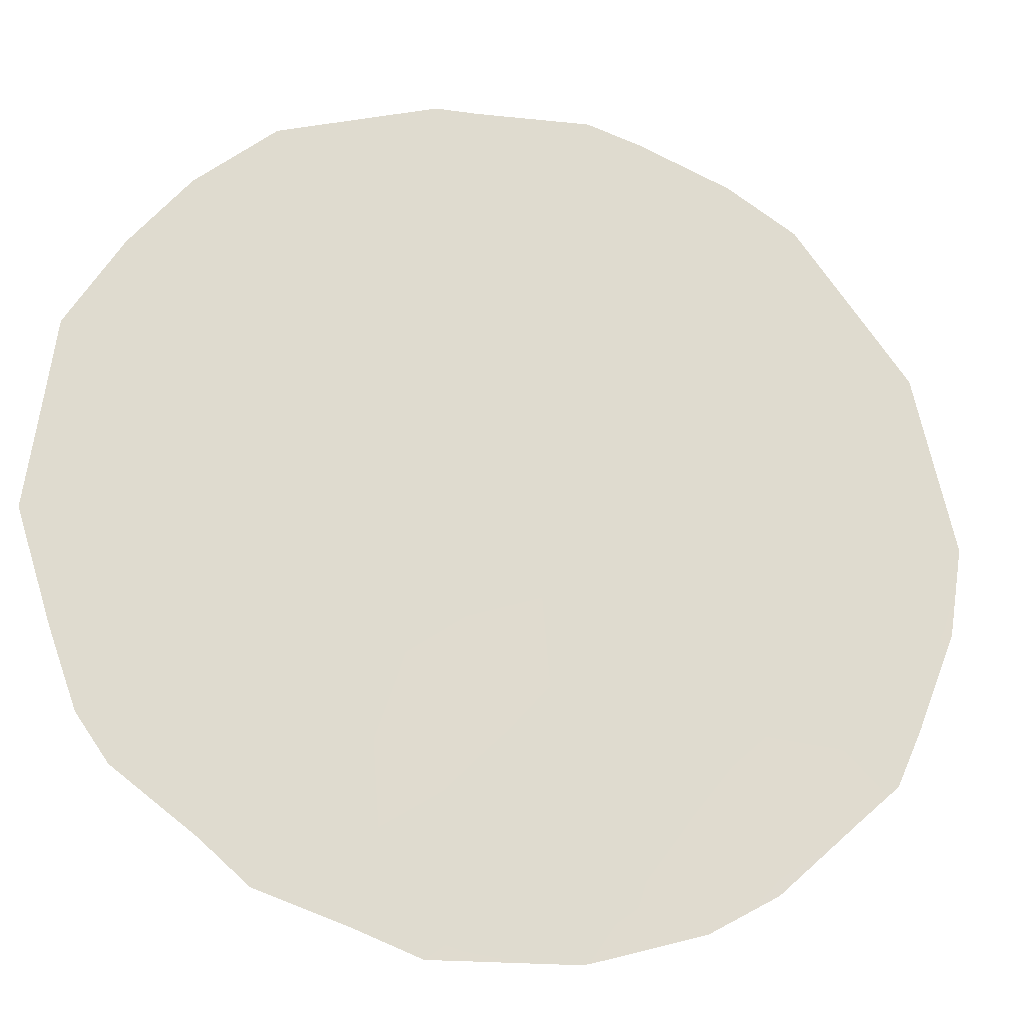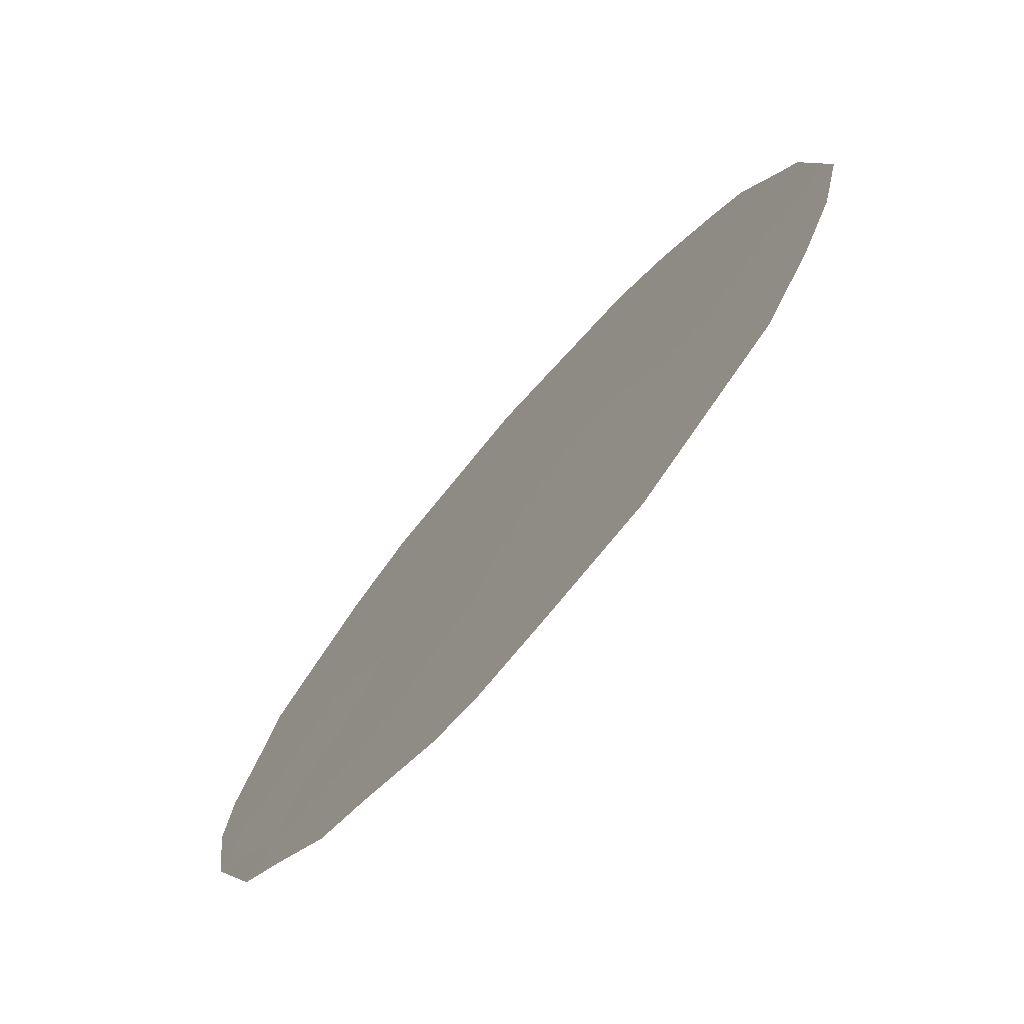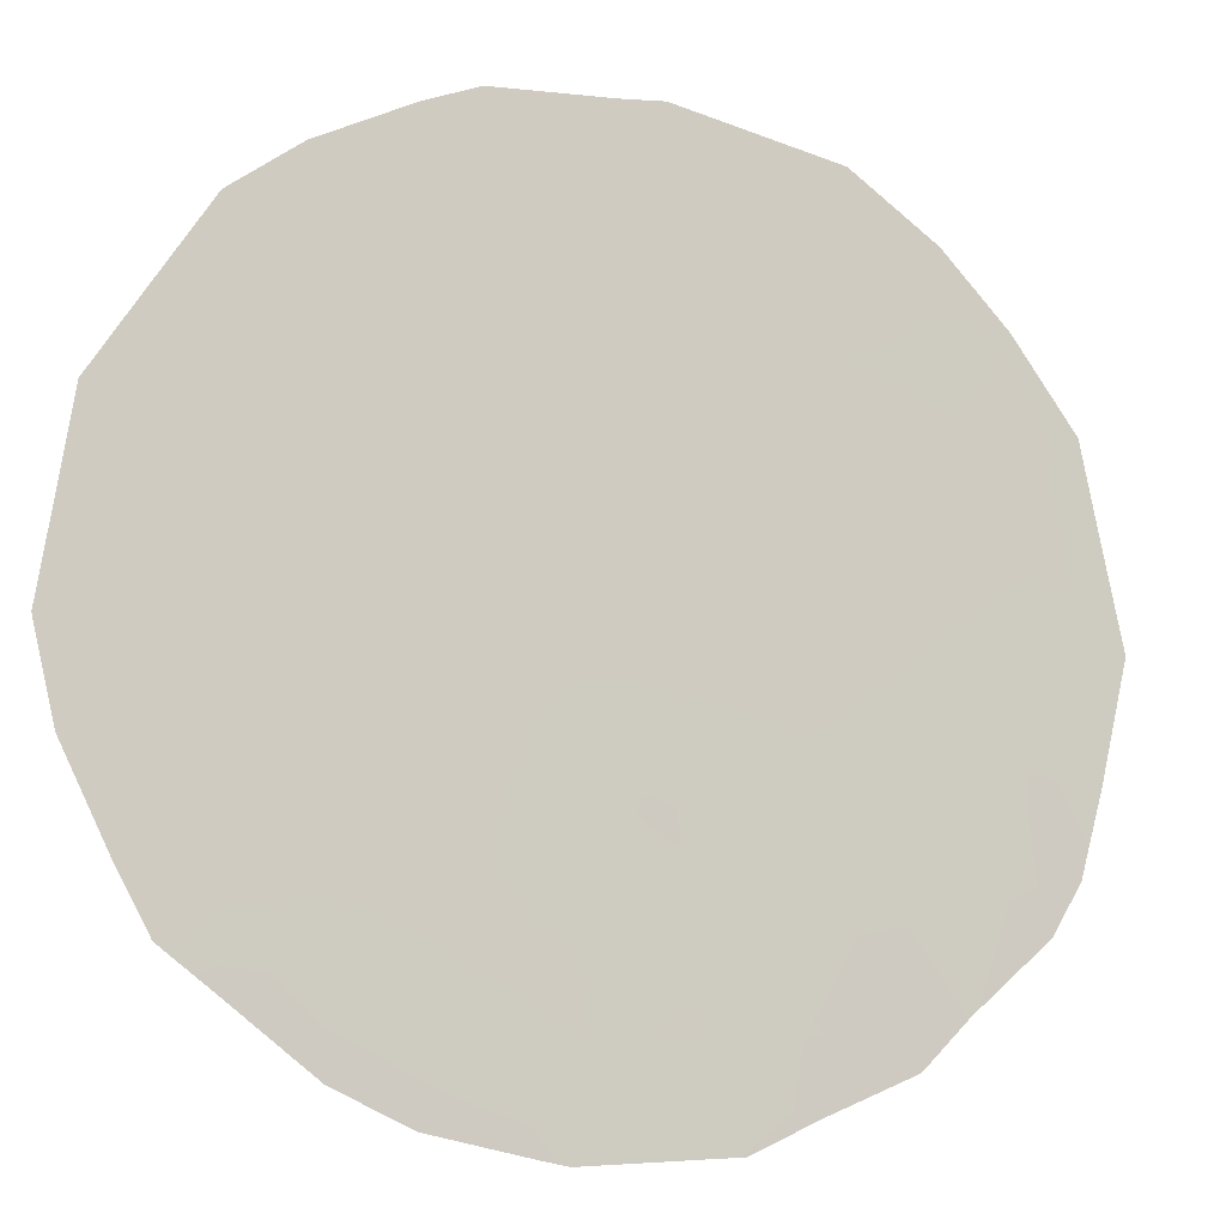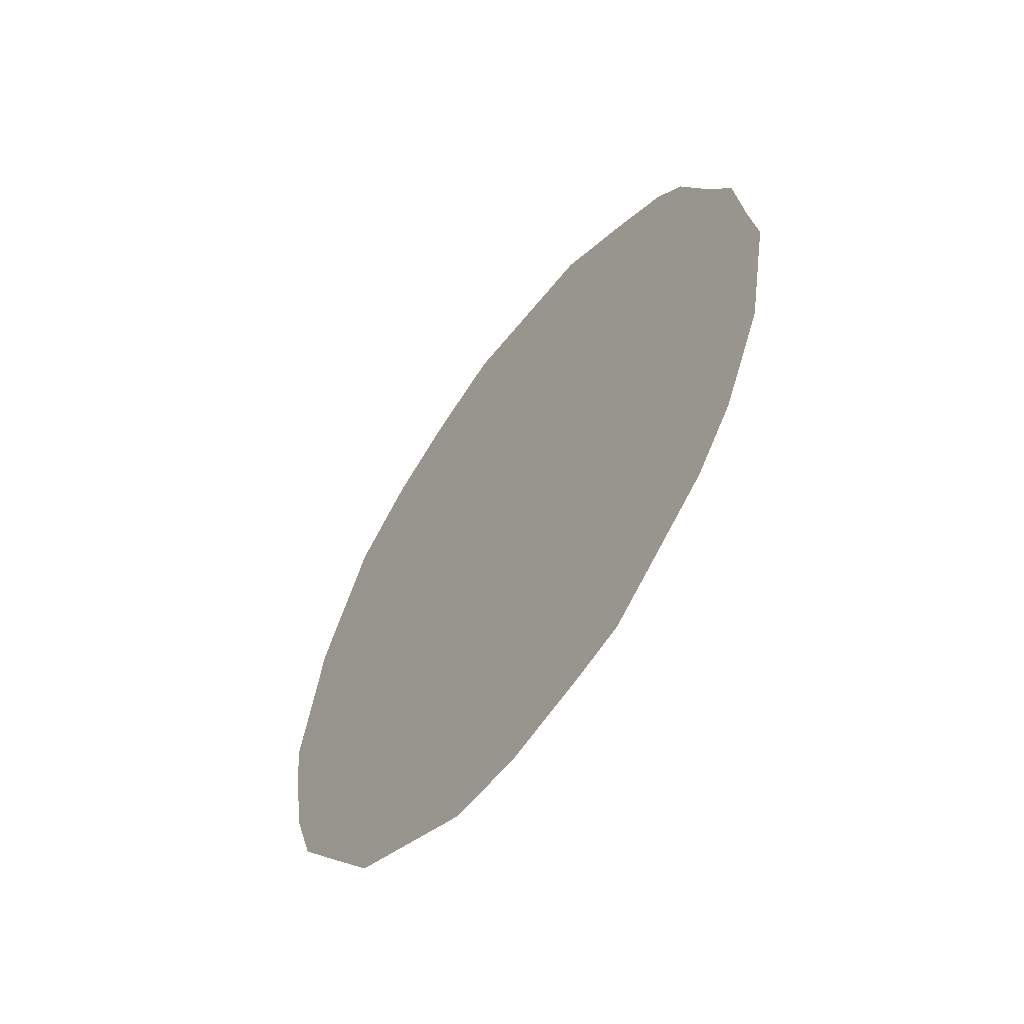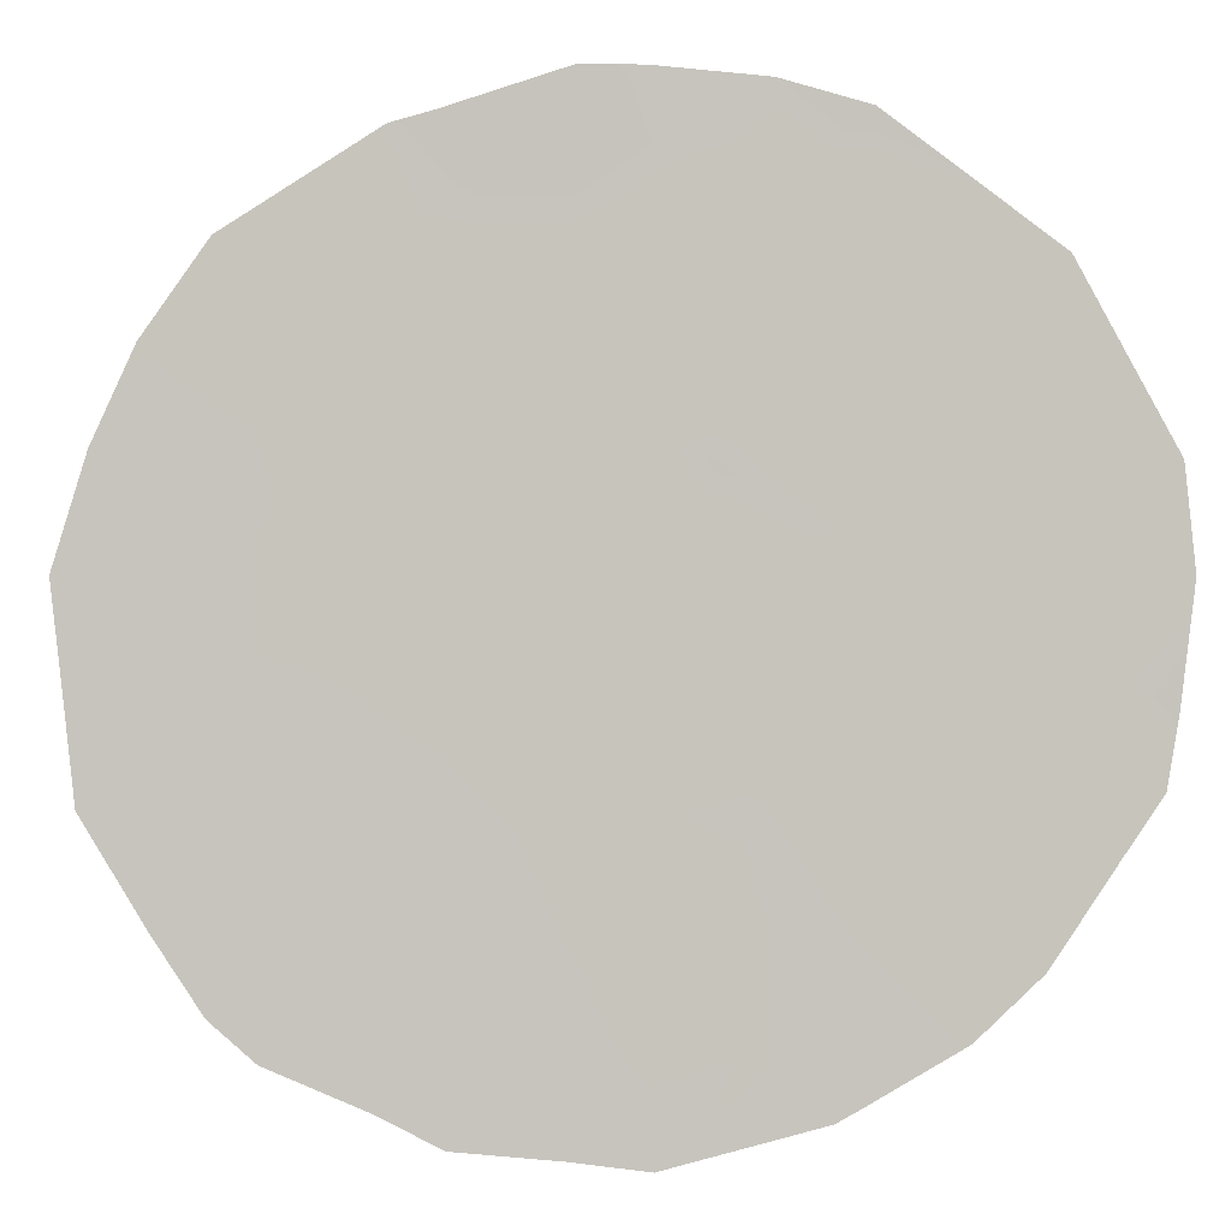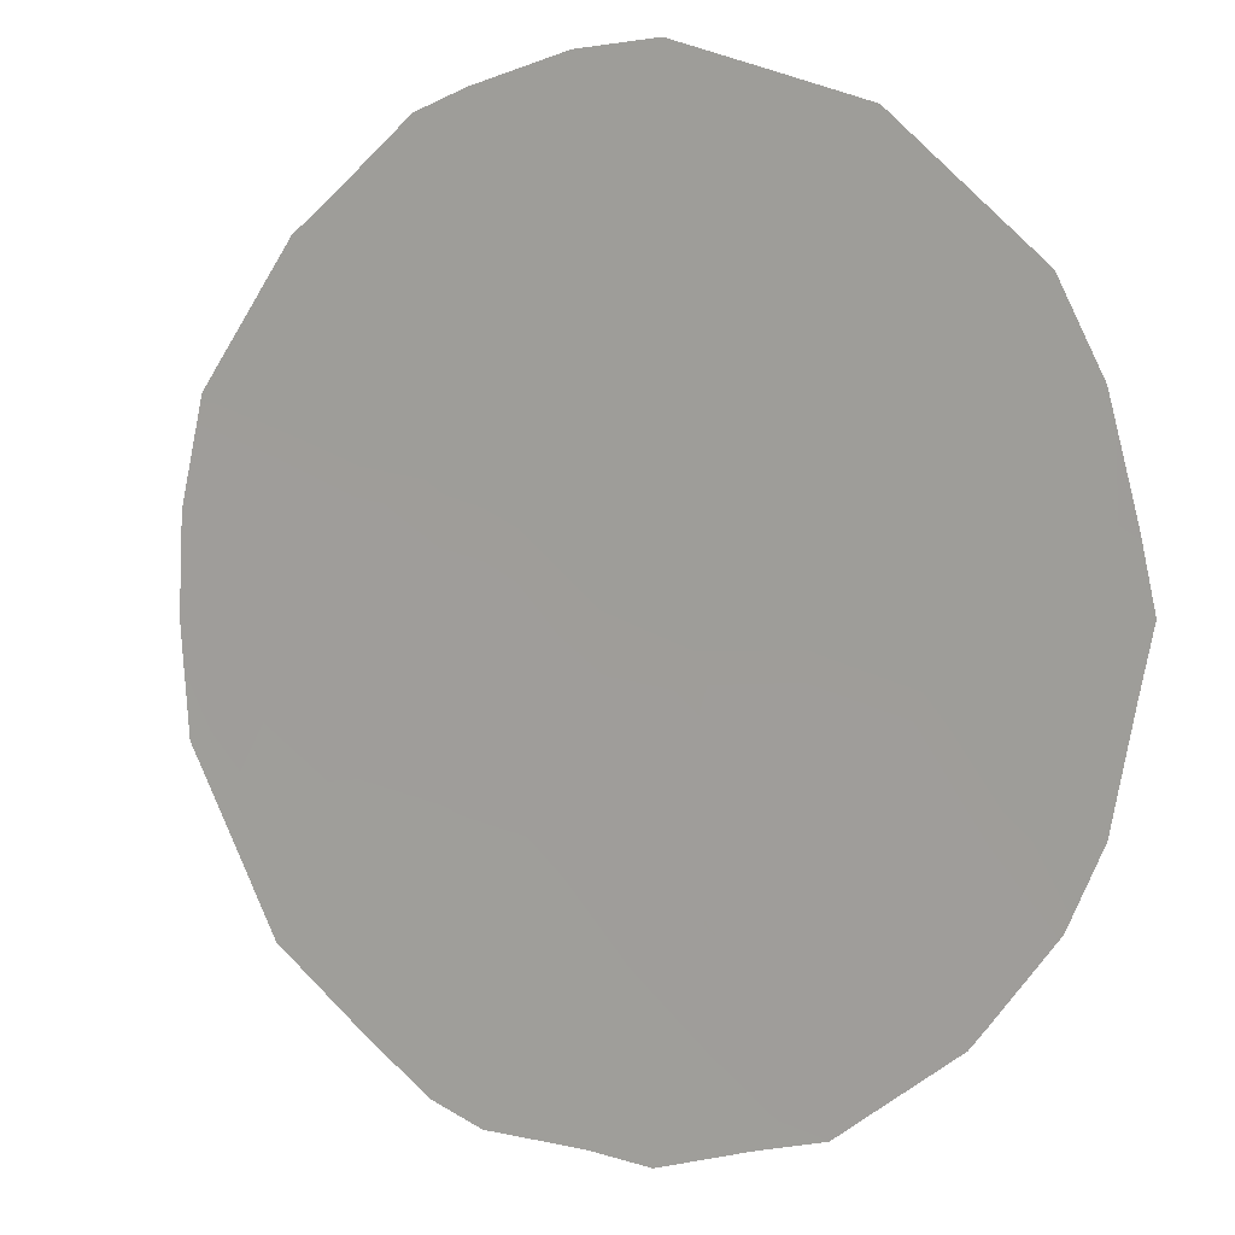
<metadata>
{"format":"obj","ext":"obj","renderer":"f3d","projection":"perspective","resolution":1024,"background":"white","views":[{"elev":-57.8,"azim":71.3,"up":"+Y"},{"elev":-14.3,"azim":-22.6,"up":"+Y"},{"elev":27.2,"azim":-115.4,"up":"+Y"},{"elev":-58.3,"azim":-71.8,"up":"+Z"},{"elev":-36.3,"azim":96.2,"up":"+Y"},{"elev":-34.3,"azim":129.8,"up":"+Y"}]}
</metadata>
<code>
v -71.91 59.11 -33.05
v -71.45 59.77 -33.72
v -68.15 64.51 -30.81
v -72.24 58.64 -31.14
v -70.13 61.66 -32.94
v -70.36 61.36 -28.61
v -69.22 62.97 -31.33
v -69.36 62.79 -27.1
v -70.24 61.53 -30.63
v -68.2 64.46 -28.31
v -69.21 63 -29.46
v -71.31 59.97 -31.81
v -71.59 59.58 -28.17
v -68.77 63.6 -33.04
v -67.63 65.23 -32.94
v -71.37 59.9 -29.85
v -71.96 59.03 -34.01
v -71.63 59.5 -34.69
v -70.38 61.28 -35.97
v -70.78 60.71 -35.8
v -68.22 64.43 -27.07
v -67.7 65.16 -27.8
v -67.11 65.97 -32.85
v -67.29 65.71 -33.71
v -67.2 65.87 -29.42
v -72.48 58.29 -31.5
v -72.52 58.24 -31.21
v -69.37 62.77 -26.16
v -72.26 58.61 -33.03
v -71.09 60.27 -35.4
v -69.14 63.04 -36.14
v -69.72 62.21 -36.18
v -71.65 59.49 -27.34
v -67 66.13 -31.74
v -72.37 58.46 -29.39
v -72.17 58.75 -28.78
v -72.32 58.51 -32.79
v -71.89 59.14 -27.78
v -70.57 61.05 -26.27
v -72.45 58.34 -30.44
v -67.14 65.94 -29.88
v -66.97 66.18 -31.13
v -68.09 64.55 -35.3
v -69.76 62.18 -34.04
v -70.4 61.27 -34.16
v -70.06 61.75 -35.1
v -69.6 62.42 -32.02
v -69.68 62.32 -31.01
v -70.19 61.59 -31.7
v -69.25 62.95 -28.38
v -68.7 63.74 -28.9
v -68.17 64.48 -29.51
v -67.64 65.24 -29.99
v -67.71 65.14 -28.96
v -68.74 63.68 -26.57
v -71.01 60.4 -34.42
v -70.84 60.65 -33.38
v -70.29 61.46 -29.61
v -69.72 62.27 -30.02
v -69.77 62.2 -29.01
v -71.08 60.32 -27.46
v -71.21 60.13 -26.88
v -68.73 63.69 -27.72
v -69.19 63.02 -30.47
v -67.39 65.6 -28.81
v -68.19 64.44 -33.01
v -68.48 64.01 -34.03
v -69.11 63.11 -34.05
v -69.4 62.7 -33.02
v -69.02 63.26 -32.09
v -67.38 65.59 -32.05
v -68.68 63.75 -30.05
v -71.44 59.8 -28.91
v -71.88 59.17 -29.46
v -71.99 59.01 -30.4
v -71.82 59.25 -31.38
v -71.33 59.95 -30.84
v -71.94 59.07 -32.14
v -69.87 62.06 -26.21
v -70.76 60.76 -31.25
v -70.75 60.77 -32.31
v -71.36 59.9 -32.75
v -70.61 61 -26.97
v -70.96 60.49 -28.3
v -69.83 62.11 -27.93
v -67.88 64.88 -31.97
v -68.45 64.06 -32
v -68.76 63.64 -31.11
v -67.9 64.84 -33.89
v -67.67 65.15 -34.48
v -67.47 65.47 -31.04
v -70.86 60.63 -29.23
v -70.8 60.71 -30.23
v -68.63 63.77 -35.73
v -70.62 60.94 -35.15
v -69.44 62.63 -35.07
v -68.82 63.52 -35
v -70.47 61.2 -27.7
v -68.21 64.38 -34.73
v -69.99 61.89 -26.92
f 2 17 18
f 46 95 19
f 44 45 46
f 47 48 49
f 10 22 21
f 50 51 63
f 15 24 23
f 52 53 54
f 4 27 26
f 2 1 17
f 56 45 57
f 96 32 31
f 58 59 60
f 61 83 62
f 59 48 64
f 89 66 67
f 44 68 69
f 69 70 47
f 52 51 72
f 73 13 36
f 75 76 77
f 1 37 29
f 95 30 20
f 80 81 49
f 82 57 81
f 82 78 1
f 83 61 98
f 13 33 38
f 66 86 87
f 87 88 70
f 89 99 90
f 91 86 71
f 1 78 37
f 72 64 88
f 50 85 60
f 4 75 40
f 27 4 40
f 73 92 84
f 92 93 58
f 80 93 77
f 97 31 94
f 34 42 91
f 96 44 46
f 44 5 45
f 46 45 95
f 5 47 49
f 47 7 48
f 49 48 9
f 8 50 63
f 50 11 51
f 63 51 10
f 10 52 54
f 52 3 53
f 54 53 25
f 65 54 25
f 8 55 28
f 1 29 17
f 56 18 30
f 18 56 2
f 95 56 30
f 2 56 57
f 56 95 45
f 57 45 5
f 46 19 32
f 96 46 32
f 6 58 60
f 58 9 59
f 60 59 11
f 13 61 33
f 62 33 61
f 21 63 10
f 55 63 21
f 11 59 64
f 59 9 48
f 64 48 7
f 10 54 22
f 65 22 54
f 89 15 66
f 67 66 14
f 5 44 69
f 69 68 14
f 5 69 47
f 69 14 70
f 47 70 7
f 23 71 15
f 71 23 34
f 3 52 72
f 52 10 51
f 72 51 11
f 16 73 74
f 74 73 36
f 35 74 36
f 16 75 77
f 75 4 76
f 77 76 12
f 78 12 76
f 4 78 76
f 79 8 28
f 79 39 100
f 9 80 49
f 80 12 81
f 49 81 5
f 13 38 36
f 12 82 81
f 82 2 57
f 81 57 5
f 2 82 1
f 82 12 78
f 84 61 13
f 68 67 14
f 14 66 87
f 66 15 86
f 87 86 3
f 14 87 70
f 87 3 88
f 70 88 7
f 15 89 24
f 90 24 89
f 91 71 34
f 91 3 86
f 71 86 15
f 4 26 78
f 78 26 37
f 3 72 88
f 72 11 64
f 88 64 7
f 11 50 60
f 50 8 85
f 60 85 6
f 75 16 74
f 75 74 35
f 75 35 40
f 13 73 84
f 73 16 92
f 84 92 6
f 6 92 58
f 92 16 93
f 58 93 9
f 12 80 77
f 80 9 93
f 77 93 16
f 94 43 99
f 91 42 41
f 3 91 53
f 53 91 41
f 25 53 41
f 95 20 19
f 8 63 55
f 44 96 68
f 96 97 68
f 31 97 96
f 85 8 100
f 67 97 99
f 97 67 68
f 83 39 62
f 98 61 84
f 6 98 84
f 85 98 6
f 100 83 98
f 99 43 90
f 67 99 89
f 85 100 98
f 99 97 94
f 100 39 83
f 100 8 79

</code>
